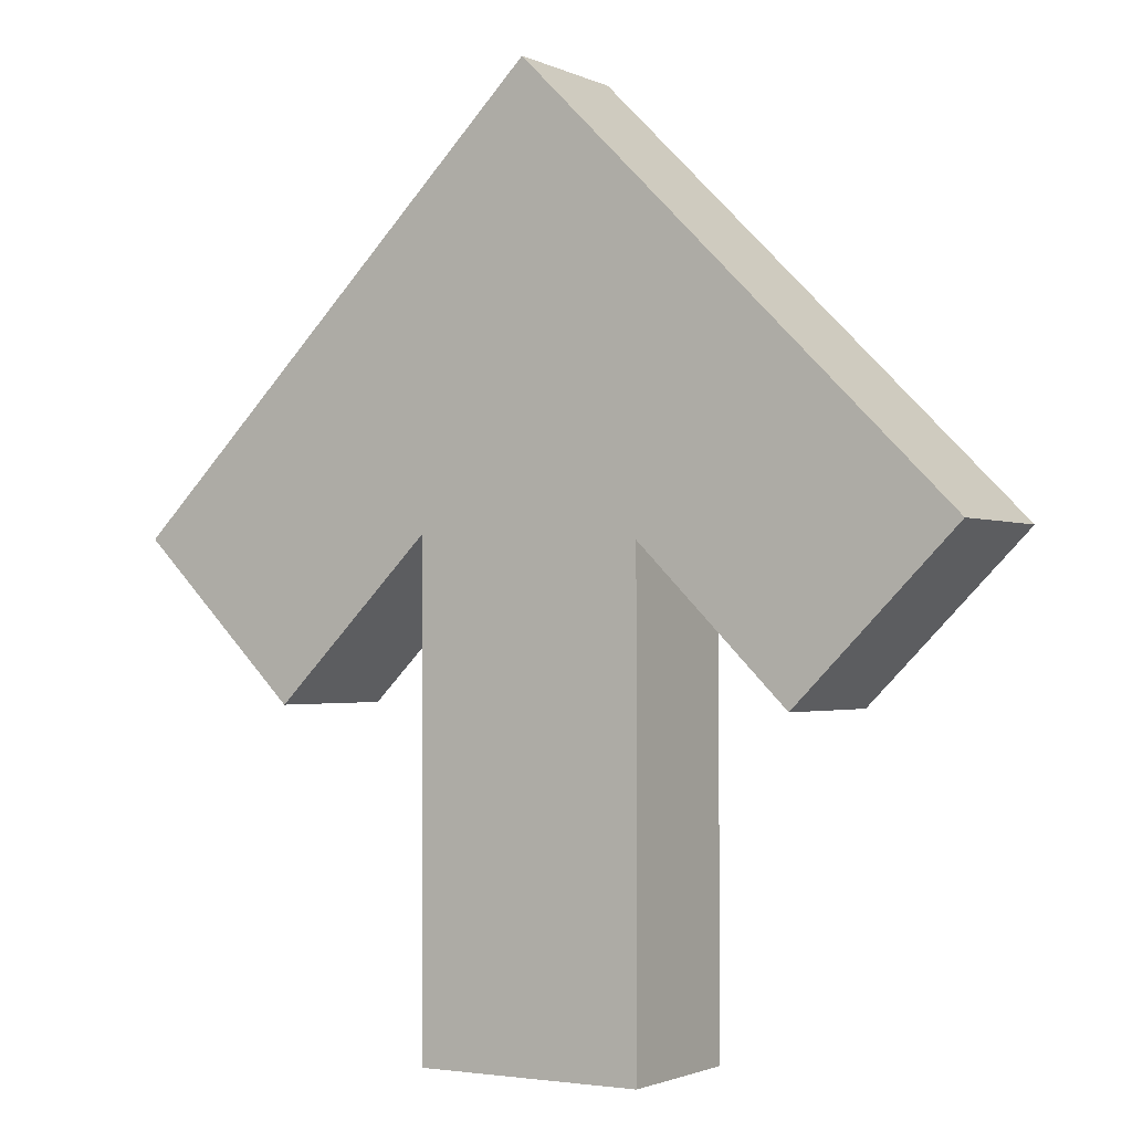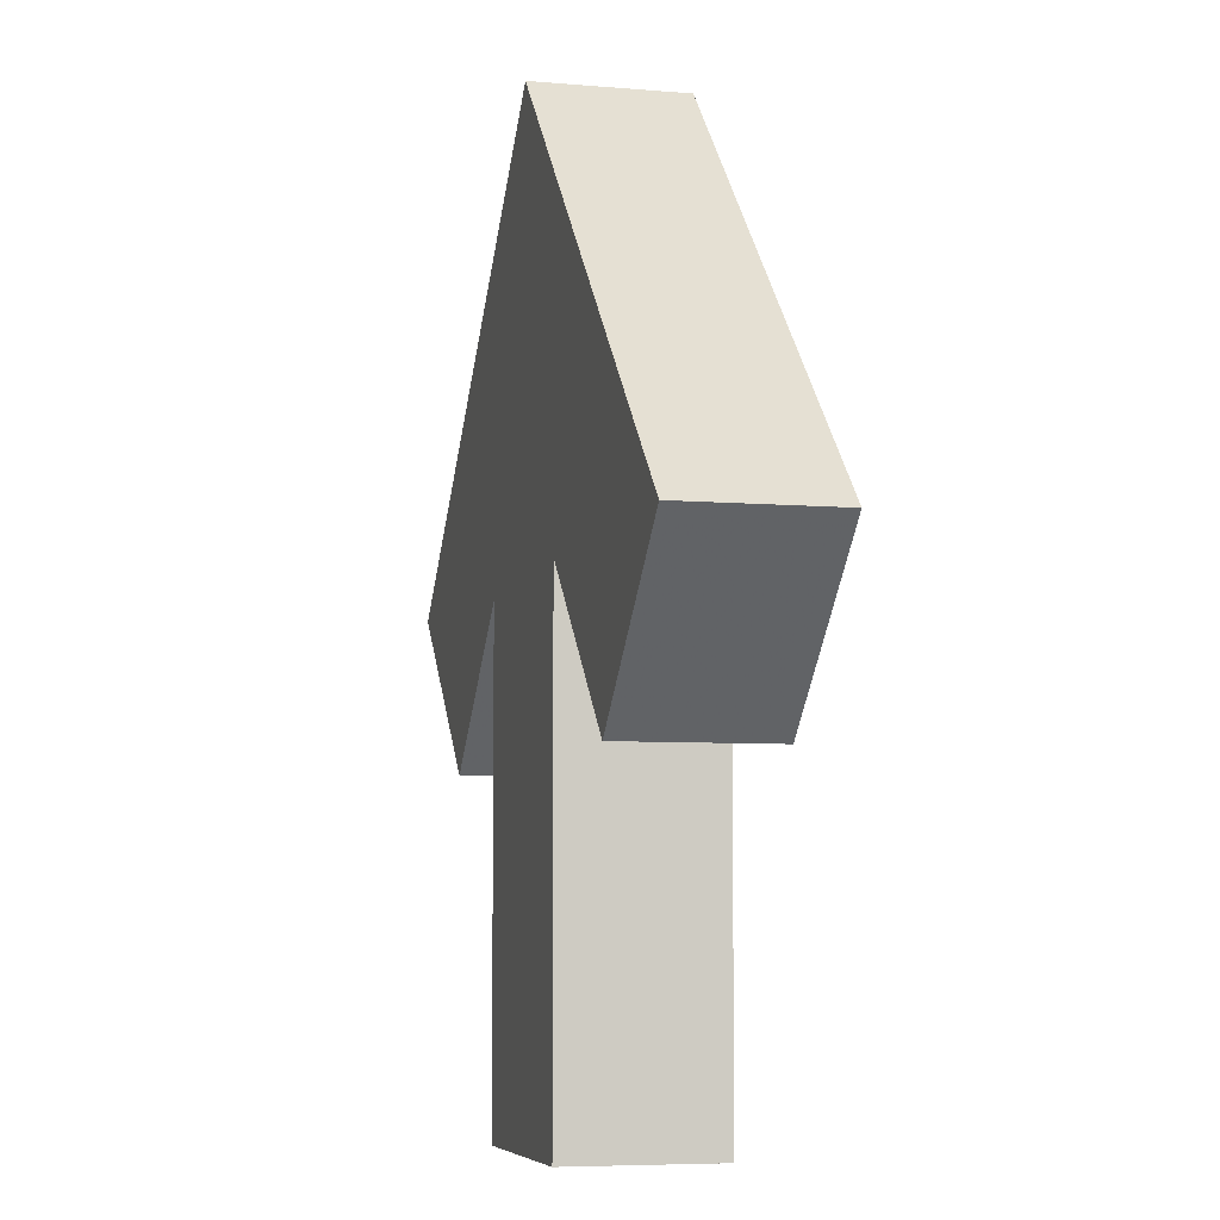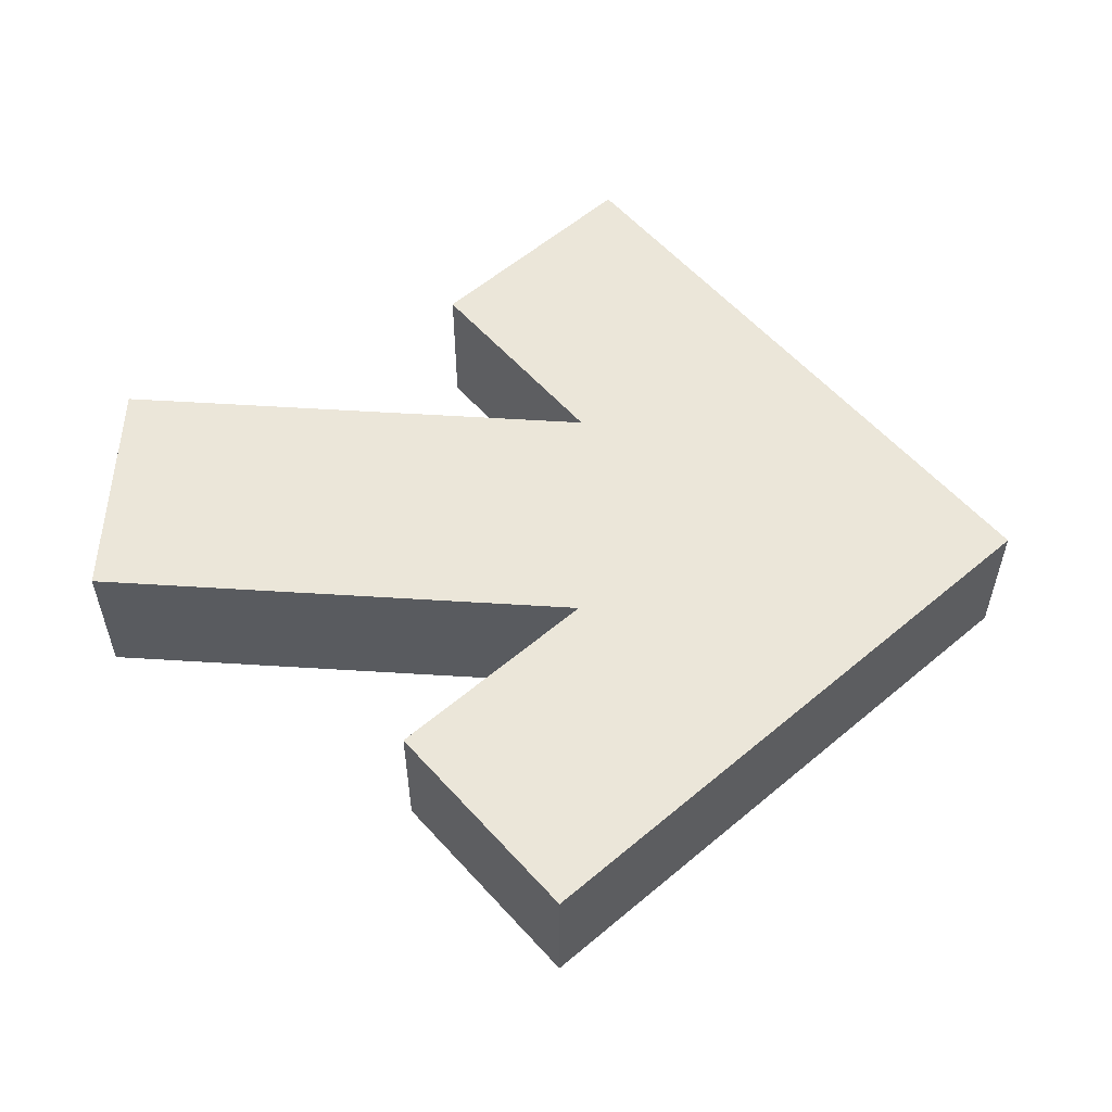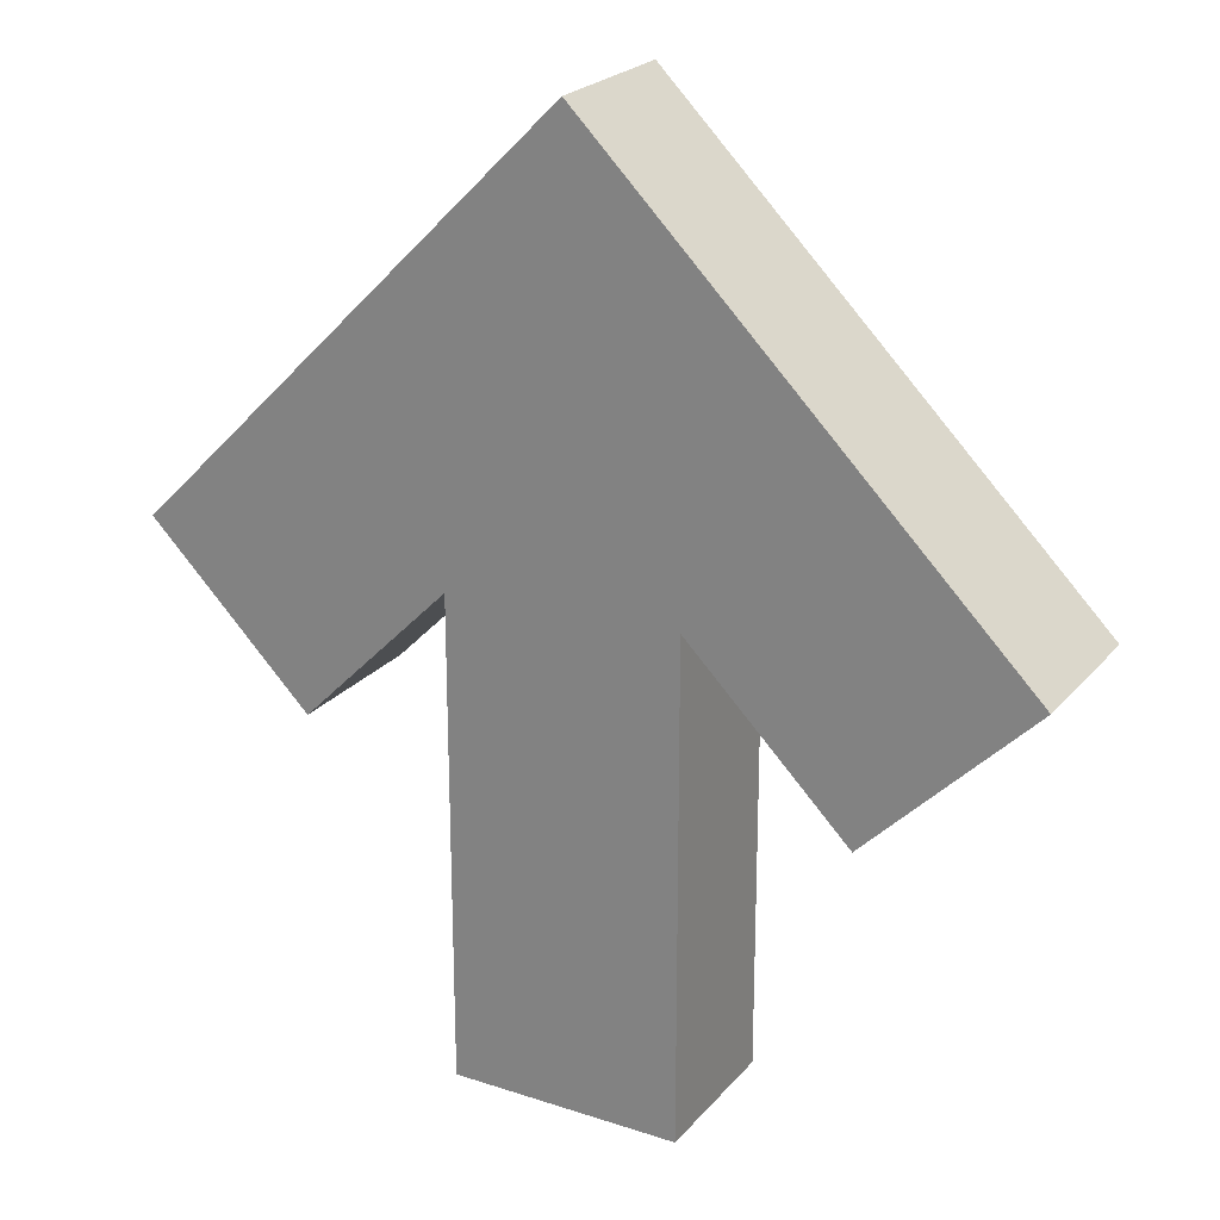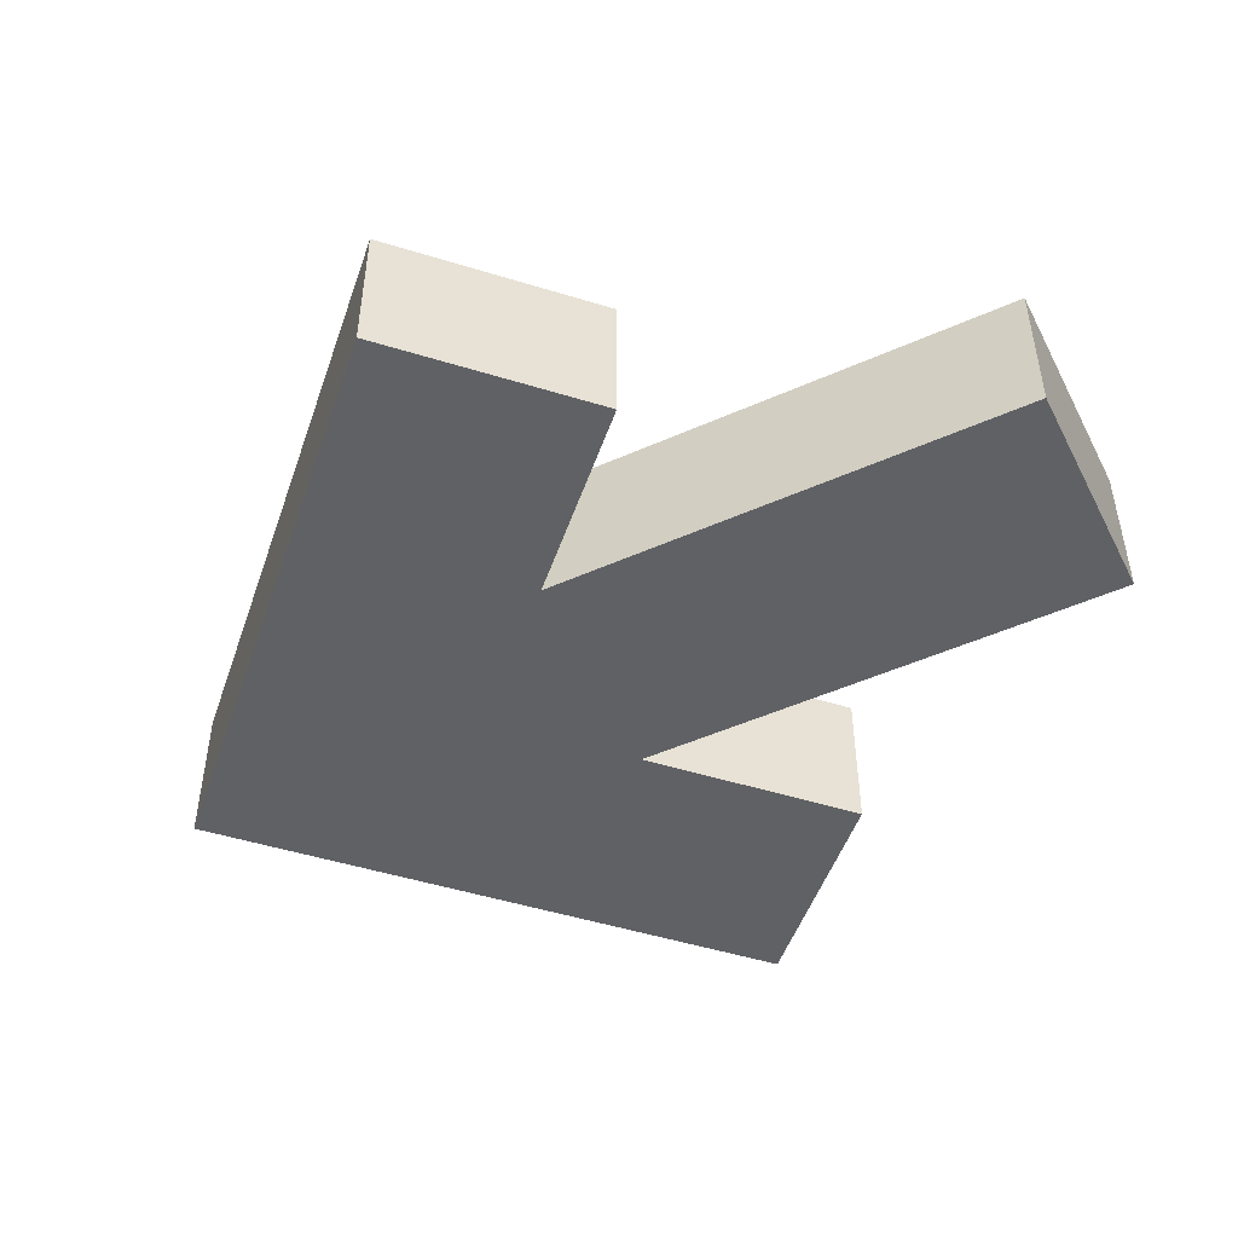
<metadata>
{"format":"obj","ext":"obj","renderer":"f3d","projection":"perspective","resolution":1024,"background":"white","views":[{"elev":-1.7,"azim":-148.3,"up":"+Y"},{"elev":-6.2,"azim":75.4,"up":"+Y"},{"elev":57.4,"azim":93.7,"up":"+Z"},{"elev":23.1,"azim":29.3,"up":"+Y"},{"elev":-49.5,"azim":-63.8,"up":"+Z"}]}
</metadata>
<code>
v -4.103 -0.3281 4.998
v -0.3521 -10.33 4.998
v 3.398 -0.3281 4.998
v 0.5558 9.67 4.998
v 1.677 9.672 4.998
v 1.327 10.44 4.998
v 5.811 17.54 4.998
v 6.63 15.74 4.998
v 8.485 18.76 4.998
v 21.21 9.117 4.998
v 14.14 16.19 4.998
v 18.56 6.466 4.998
v 7.147 -10.33 4.998
v 3.397 -20.33 4.998
v -9.283 18.4 4.998
v -6.63 15.74 4.998
v -5.812 17.54 4.998
v 10.61 19.72 4.998
v 5.732 20.01 4.998
v 8.839 10.88 4.998
v 9.281 18.4 4.998
v -2e-06 9.115 4.998
v 3.069 6.046 4.998
v -7.853 -10.33 4.998
v 3.589 6.51 4.998
v 3.776 9.672 4.998
v 3.536 6.462 4.998
v -3e-06 13.36 4.998
v -1e-06 9.672 4.998
v -4.103 -20.33 4.998
v 7.147 -30.33 4.998
v -7.852 -30.33 4.998
v 3.25 6.207 4.998
v 3.536 5.579 4.998
v -0.001418 14.9 4.998
v -0.8853 15.3 4.998
v -0.5827 14.64 4.998
v 2.355 13.83 4.998
v -8.839 10.89 4.998
v -14.14 16.19 4.998
v -18.56 6.464 4.998
v -3.534 5.58 4.998
v -5.913 4.5 4.998
v -5.559 3.555 4.998
v 4.418 20.61 4.998
v -3e-06 20.35 4.998
v 3.927 20.12 4.998
v -3.93 20.12 4.998
v -4.419 20.61 4.998
v -4.661 20.07 4.998
v -7e-06 30.33 4.998
v -0.001418 16.19 4.998
v 4.661 20.07 4.998
v 3.536 12.65 4.998
v 7.147 9.191 4.998
v 7.147 9.672 4.998
v 6.86 8.904 4.998
v -28.28 2.045 4.998
v -17.68 -8.562 4.998
v -13.26 1.161 4.998
v -8.487 18.76 4.998
v -5.735 20.01 4.998
v 0.8839 15.3 4.998
v 0.5812 14.64 4.998
v -1.328 10.44 4.998
v -3.537 12.65 4.998
v -7.853 9.67 4.998
v -7.853 3.618 4.998
v -2.357 13.83 4.998
v -3.978 13.09 4.998
v 5.046 4.069 4.998
v -10.61 19.72 4.998
v -7.071 23.26 4.998
v -0.5558 9.67 4.998
v -7.625 9.672 4.998
v -1.677 9.672 4.998
v 3.978 13.09 4.998
v 13.26 1.162 4.998
v -10.61 -1.491 4.998
v -21.21 9.116 4.998
v 5.31 4.774 4.998
v 28.28 2.045 4.998
v 7.147 3.939 4.998
v 17.68 -8.562 4.998
v 10.6 -1.489 4.998
v 7.07 23.26 4.998
v 7.147 1.967 4.998
v 3.536 9.672 4.998
v -7.852 1.263 4.998
v 13.26 1.162 -5
v 18.56 6.466 -5
v 28.28 2.045 -5
v -0.3521 -10.33 -5
v 7.147 -10.33 -5
v 3.397 -20.33 -5
v -7.853 -10.33 -5
v -4.103 -20.33 -5
v 7.147 -30.33 -5
v -7.852 -30.33 -5
v -3.534 5.58 -5
v -5.913 4.5 -5
v -7.625 9.672 -5
v 3.398 -0.3281 -5
v -4.103 -0.3281 -5
v 3.536 9.672 -5
v 1.677 9.672 -5
v 3.536 12.65 -5
v 3.589 6.51 -5
v 7.147 9.672 -5
v 3.536 5.579 -5
v 3.25 6.207 -5
v 3.536 6.462 -5
v 9.281 18.4 -5
v 6.63 15.74 -5
v 8.485 18.76 -5
v -7.852 1.263 -5
v -10.61 -1.491 -5
v -7.853 3.618 -5
v 8.839 10.88 -5
v -5e-06 13.36 -5
v 2.355 13.83 -5
v 1.327 10.44 -5
v -8.487 18.76 -5
v -9.283 18.4 -5
v -10.61 19.72 -5
v 3.069 6.046 -5
v 0.5855 20.38 -5
v -3.93 20.12 -5
v -9e-06 30.33 -5
v -0.5558 9.67 -5
v -3e-06 9.672 -5
v -4e-06 9.115 -5
v -4.419 20.61 -5
v -5.735 20.01 -5
v -7.071 23.26 -5
v -0.00142 14.9 -5
v 0.8839 15.3 -5
v 0.5812 14.64 -5
v -2.357 13.83 -5
v -0.8853 15.3 -5
v -0.5827 14.64 -5
v -4.661 20.07 -5
v 0.7849 16.97 -5
v -0.00142 16.19 -5
v 10.61 19.72 -5
v 10.6 -1.489 -5
v 7.147 1.967 -5
v 7.147 3.939 -5
v 4.418 20.61 -5
v 7.07 23.26 -5
v 5.811 17.54 -5
v -5.812 17.54 -5
v 5.046 4.069 -5
v 5.31 4.774 -5
v 7.147 9.191 -5
v 3.978 13.09 -5
v 3.776 9.672 -5
v -28.28 2.045 -5
v -21.21 9.116 -5
v -18.56 6.464 -5
v -14.14 16.19 -5
v -3.978 13.09 -5
v -8.839 10.89 -5
v -3.537 12.65 -5
v -1.328 10.44 -5
v -6.63 15.74 -5
v 21.21 9.117 -5
v -5.559 3.555 -5
v 0.5558 9.67 -5
v 14.14 16.19 -5
v -17.68 -8.562 -5
v -7.853 9.67 -5
v 17.68 -8.562 -5
v -13.26 1.161 -5
v 6.86 8.904 -5
v -1.677 9.672 -5
v -7.853 -10.33 -0.002001
v -7.852 1.263 2.896
v -7.852 1.263 -3.474
v -7.852 1.263 -2.898
v -7.852 1.263 3.472
v -7.852 1.263 -1.528
v -7.852 1.263 1.526
v 7.147 -10.33 -0.002003
v 7.147 1.967 3.722
v 7.147 1.967 3.072
v 7.147 1.967 -3.724
v 7.147 1.967 -3.076
v 7.147 1.967 -1.278
v 7.147 1.967 1.276
v -22.98 -3.257 -0.002
v -7.071 23.26 2.498
v -7.071 23.26 1.666
v -7.713 22.61 2.27
v -7.071 23.26 -2.502
v -8.485 21.84 -3.004
v -7.713 22.61 -2.276
v -7.071 23.26 -1.668
v -10.61 19.72 3.75
v -21.21 9.116 2.498
v -21.21 9.116 -2.502
v -10.61 19.72 -1.25
v -10.61 19.72 -3.752
v -14.14 16.19 -0.002002
v -10.61 19.72 1.25
v -8.485 21.84 2.998
v -5.303 25.02 -0.002003
v -4.991 25.34 0.294
v -10.61 -1.491 -2.502
v -10.61 -1.491 2.498
v 21.21 9.117 -2.502
v 21.21 9.117 2.498
v 10.61 19.72 -1.25
v 7.712 22.62 -2.276
v 7.07 23.26 -1.668
v 5.302 25.03 -0.002004
v 7.07 23.26 1.666
v 10.61 19.72 1.25
v 4.991 25.34 0.294
v 7.07 23.26 2.498
v 14.14 16.19 -0.002005
v 10.61 19.72 3.75
v 8.485 21.84 2.998
v 10.61 19.72 -3.75
v 7.07 23.26 -2.502
v 8.485 21.84 -3.002
v 7.712 22.62 2.27
v 22.98 -3.258 -0.002005
v 10.6 -1.489 -2.502
v 10.6 -1.489 2.498
f 1 2 3
f 4 5 6
f 7 8 9
f 10 11 12
f 13 3 2
f 2 14 13
f 15 16 17
f 18 19 9
f 8 20 21
f 22 5 4
f 22 23 5
f 2 1 24
f 25 26 27
f 4 28 29
f 6 28 4
f 30 31 14
f 24 30 2
f 31 30 32
f 14 2 30
f 24 32 30
f 33 34 27
f 31 13 14
f 35 36 37
f 21 9 8
f 28 6 38
f 39 40 41
f 42 43 44
f 45 46 47
f 48 49 50
f 40 39 16
f 45 51 46
f 40 16 15
f 48 52 46
f 46 49 48
f 19 45 53
f 54 38 6
f 55 56 57
f 58 59 60
f 61 50 62
f 63 38 7
f 47 46 52
f 52 48 36
f 37 64 35
f 37 28 64
f 23 34 33
f 9 19 7
f 38 64 28
f 39 65 66
f 43 67 68
f 36 35 52
f 47 53 45
f 69 37 36
f 70 16 39
f 36 48 17
f 35 64 63
f 69 70 66
f 63 52 35
f 1 34 23
f 1 71 34
f 1 3 71
f 61 72 15
f 72 62 73
f 61 17 50
f 62 72 61
f 50 17 48
f 62 50 49
f 49 73 62
f 74 22 29
f 70 17 16
f 69 17 70
f 75 42 76
f 15 17 61
f 77 7 38
f 22 74 42
f 53 7 19
f 68 67 60
f 39 66 70
f 77 20 8
f 8 7 77
f 52 53 47
f 20 12 11
f 12 20 78
f 56 77 26
f 20 56 55
f 20 77 56
f 38 63 64
f 36 17 69
f 66 37 69
f 66 28 37
f 79 60 59
f 74 28 65
f 29 28 74
f 58 60 41
f 80 41 40
f 34 71 81
f 41 60 39
f 18 9 21
f 7 53 63
f 77 38 54
f 40 15 72
f 12 82 10
f 66 65 28
f 55 83 20
f 57 81 55
f 78 84 12
f 85 84 78
f 83 55 81
f 82 12 84
f 52 63 53
f 4 29 22
f 42 75 43
f 56 26 25
f 76 42 74
f 21 11 18
f 46 51 49
f 73 49 51
f 11 21 20
f 78 20 83
f 45 19 86
f 58 41 80
f 85 83 87
f 78 83 85
f 25 34 56
f 86 51 45
f 18 86 19
f 87 71 3
f 57 56 34
f 23 22 1
f 27 34 25
f 5 33 88
f 26 77 88
f 6 5 54
f 67 43 75
f 27 88 33
f 89 68 79
f 88 27 26
f 54 88 77
f 65 39 75
f 68 89 43
f 42 1 22
f 44 1 42
f 89 1 44
f 89 24 1
f 44 43 89
f 75 39 67
f 74 65 76
f 60 79 68
f 83 81 71
f 33 5 23
f 34 81 57
f 88 54 5
f 75 76 65
f 3 13 87
f 39 60 67
f 71 87 83
f 90 91 92
f 93 94 95
f 96 93 97
f 95 97 93
f 98 95 94
f 97 95 98
f 98 99 97
f 96 97 99
f 100 101 102
f 94 93 103
f 93 96 104
f 105 106 107
f 108 109 110
f 104 103 93
f 111 112 110
f 113 114 115
f 116 117 118
f 91 90 119
f 120 121 122
f 123 124 125
f 111 126 106
f 106 105 111
f 127 128 129
f 130 131 132
f 133 134 135
f 136 137 138
f 139 140 141
f 134 133 142
f 143 144 127
f 145 113 115
f 146 147 148
f 90 146 148
f 128 127 144
f 143 149 137
f 128 133 129
f 149 150 115
f 144 140 128
f 115 151 149
f 141 136 138
f 123 142 152
f 140 152 128
f 134 123 125
f 137 136 144
f 149 143 127
f 144 143 137
f 121 120 138
f 104 126 110
f 104 110 153
f 104 153 103
f 141 138 120
f 140 144 136
f 121 138 137
f 148 154 155
f 114 156 151
f 157 105 156
f 156 107 121
f 158 159 160
f 151 115 114
f 128 142 133
f 149 127 129
f 156 121 151
f 140 139 152
f 114 113 119
f 136 141 140
f 151 137 149
f 161 125 124
f 123 134 142
f 155 119 148
f 139 162 152
f 163 164 165
f 162 166 152
f 139 164 162
f 162 163 166
f 132 100 130
f 91 167 92
f 100 168 101
f 159 161 160
f 118 101 116
f 156 114 119
f 122 107 106
f 107 122 121
f 169 132 131
f 142 128 152
f 107 156 105
f 137 151 121
f 113 145 170
f 161 124 166
f 135 129 133
f 158 160 171
f 147 103 153
f 163 162 164
f 164 120 165
f 164 139 141
f 172 102 101
f 92 173 90
f 145 115 150
f 169 131 120
f 122 169 120
f 170 119 113
f 164 141 120
f 125 135 134
f 160 174 171
f 155 175 109
f 163 160 161
f 124 123 152
f 161 166 163
f 119 170 91
f 168 116 101
f 132 169 106
f 132 106 126
f 150 149 129
f 112 108 110
f 146 90 173
f 124 152 166
f 160 163 174
f 116 168 104
f 116 104 96
f 167 91 170
f 175 110 109
f 109 157 156
f 119 155 109
f 119 109 156
f 117 171 174
f 126 111 110
f 126 104 132
f 169 122 106
f 90 148 119
f 118 174 172
f 110 175 154
f 105 157 112
f 109 108 157
f 110 154 153
f 176 130 100
f 101 118 172
f 175 155 154
f 102 176 100
f 100 132 104
f 168 100 104
f 130 165 120
f 131 130 120
f 165 102 163
f 112 111 105
f 130 176 165
f 108 112 157
f 102 172 163
f 174 118 117
f 148 153 154
f 102 165 176
f 103 147 94
f 163 172 174
f 153 148 147
f 31 99 98
f 99 31 32
f 177 24 178
f 24 177 32
f 96 177 116
f 179 116 177
f 180 179 177
f 181 178 24
f 89 181 24
f 177 96 99
f 182 180 177
f 183 182 177
f 178 183 177
f 99 32 177
f 184 98 94
f 13 31 184
f 185 13 186
f 87 13 185
f 187 184 147
f 188 184 187
f 94 147 184
f 98 184 31
f 189 184 188
f 190 184 189
f 186 184 190
f 184 186 13
f 158 191 58
f 158 171 191
f 59 58 191
f 59 191 171
f 192 193 194
f 195 135 196
f 197 194 198
f 72 199 40
f 200 201 58
f 202 203 204
f 80 200 58
f 205 202 204
f 194 197 205
f 192 194 206
f 193 198 194
f 203 202 196
f 198 195 197
f 125 196 135
f 204 40 205
f 205 206 194
f 199 72 206
f 199 205 40
f 196 197 195
f 158 58 201
f 200 80 40
f 201 159 158
f 73 192 72
f 205 199 206
f 195 207 129
f 192 206 72
f 125 203 196
f 201 200 204
f 204 161 201
f 161 204 203
f 197 196 202
f 202 205 197
f 40 204 200
f 135 195 129
f 193 192 207
f 192 73 51
f 195 198 207
f 198 193 207
f 51 129 208
f 203 125 161
f 207 208 129
f 159 201 161
f 51 208 192
f 208 207 192
f 117 116 209
f 171 209 59
f 210 59 209
f 209 182 210
f 209 171 117
f 179 209 116
f 89 79 181
f 79 59 210
f 210 181 79
f 183 210 182
f 178 210 183
f 181 210 178
f 180 209 179
f 182 209 180
f 82 211 212
f 213 214 215
f 129 216 215
f 215 217 218
f 215 218 213
f 217 216 219
f 219 220 217
f 219 51 220
f 11 221 222
f 217 215 216
f 220 86 223
f 129 51 219
f 213 224 214
f 225 215 214
f 129 219 216
f 214 226 225
f 217 220 227
f 129 215 225
f 221 170 213
f 227 218 217
f 11 222 18
f 222 221 218
f 82 212 10
f 223 218 227
f 223 18 222
f 150 225 226
f 129 225 150
f 213 218 221
f 213 170 224
f 222 218 223
f 150 226 145
f 170 221 211
f 82 92 211
f 170 211 167
f 10 212 11
f 221 11 212
f 223 227 220
f 212 211 221
f 18 223 86
f 145 224 170
f 86 220 51
f 167 211 92
f 145 226 224
f 214 224 226
f 82 228 92
f 173 92 228
f 173 228 84
f 82 84 228
f 146 173 229
f 84 230 229
f 84 229 173
f 147 146 187
f 190 230 186
f 84 85 230
f 87 185 230
f 85 87 230
f 185 186 230
f 229 188 187
f 190 189 229
f 230 190 229
f 229 187 146
f 188 229 189

</code>
